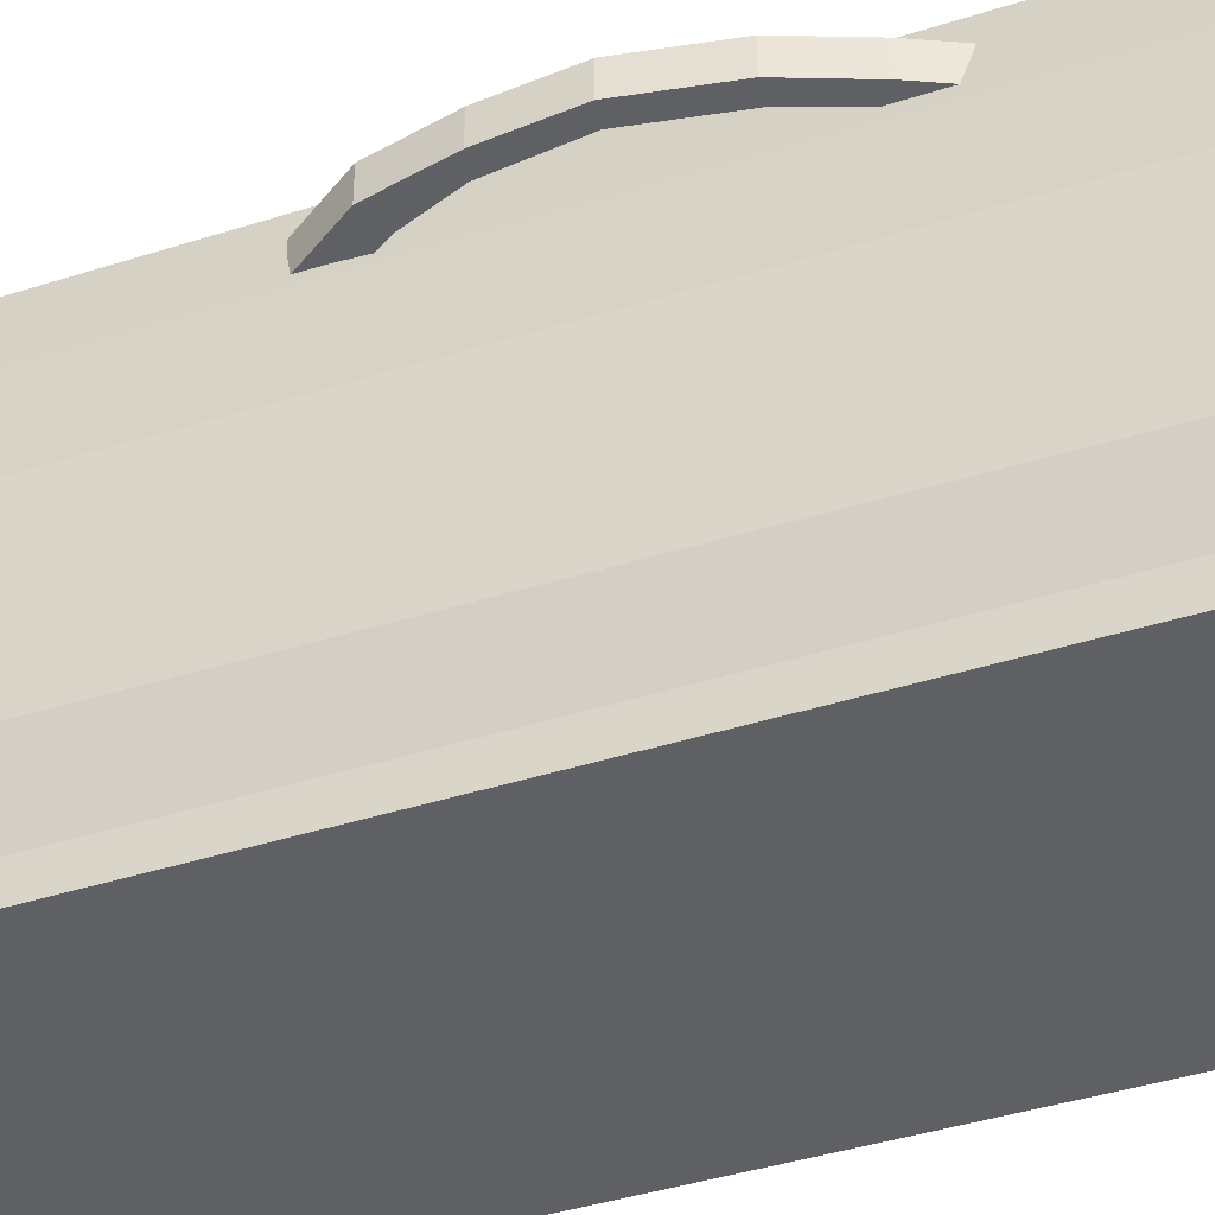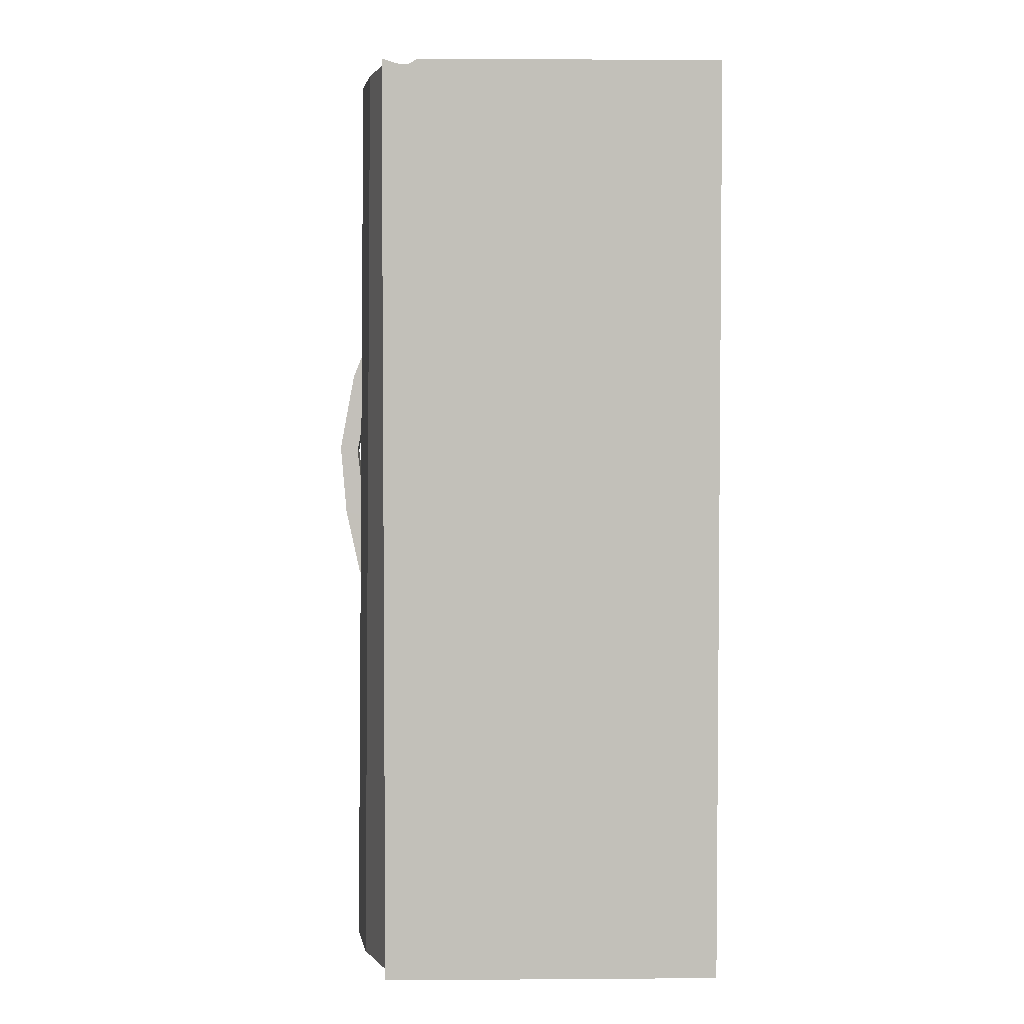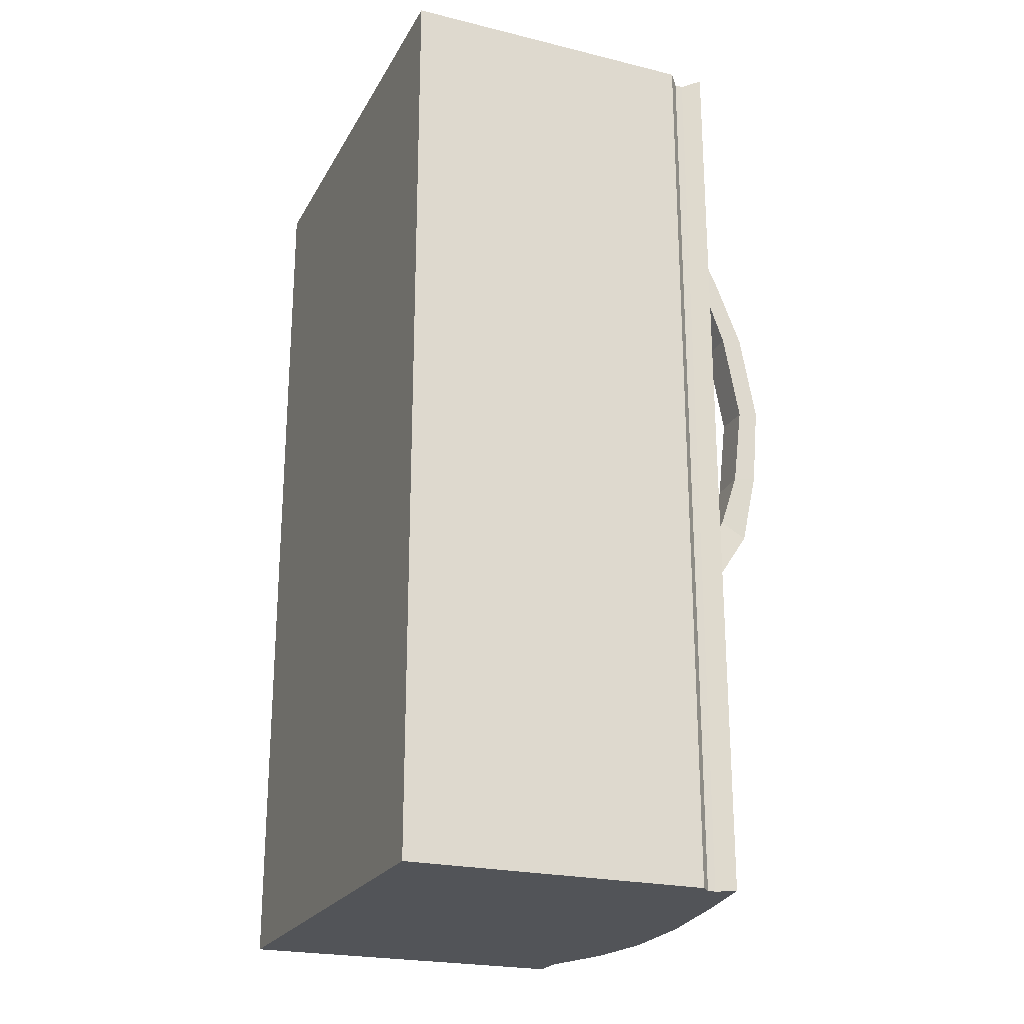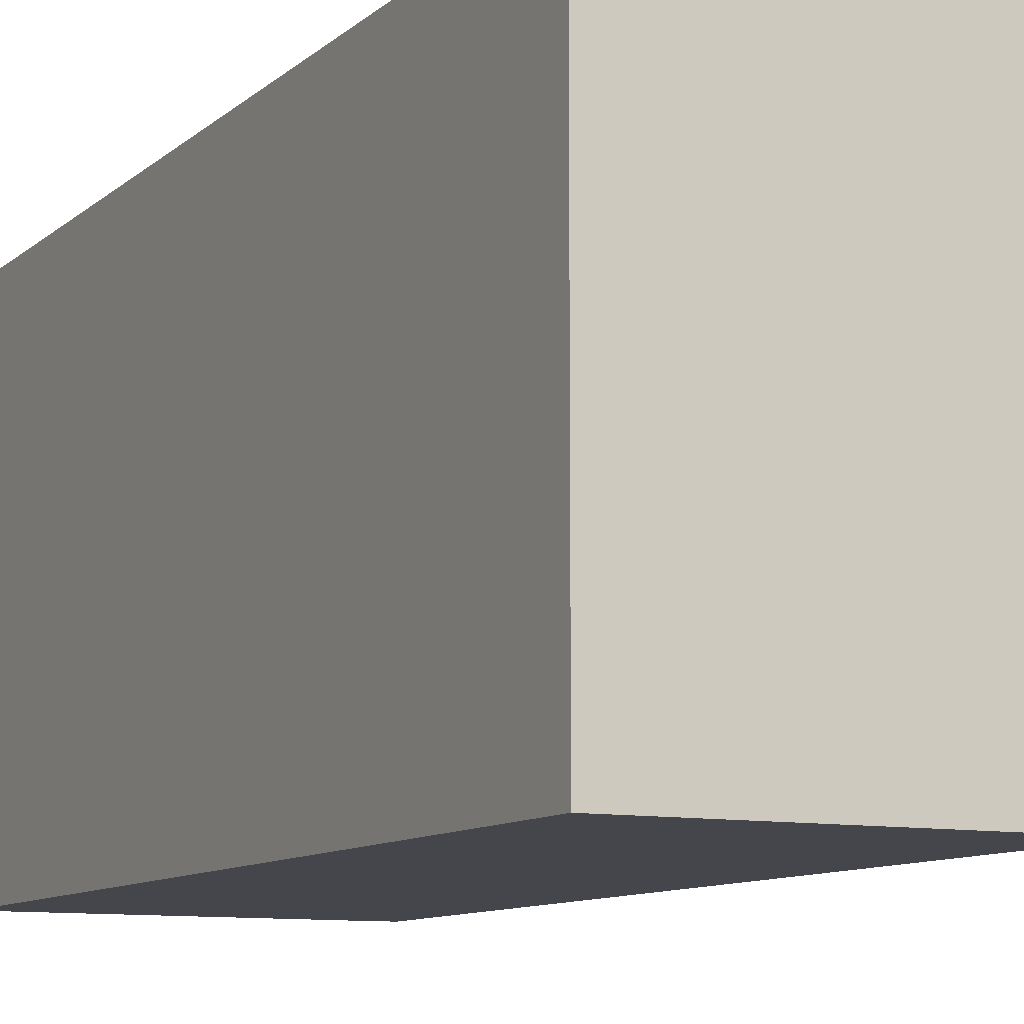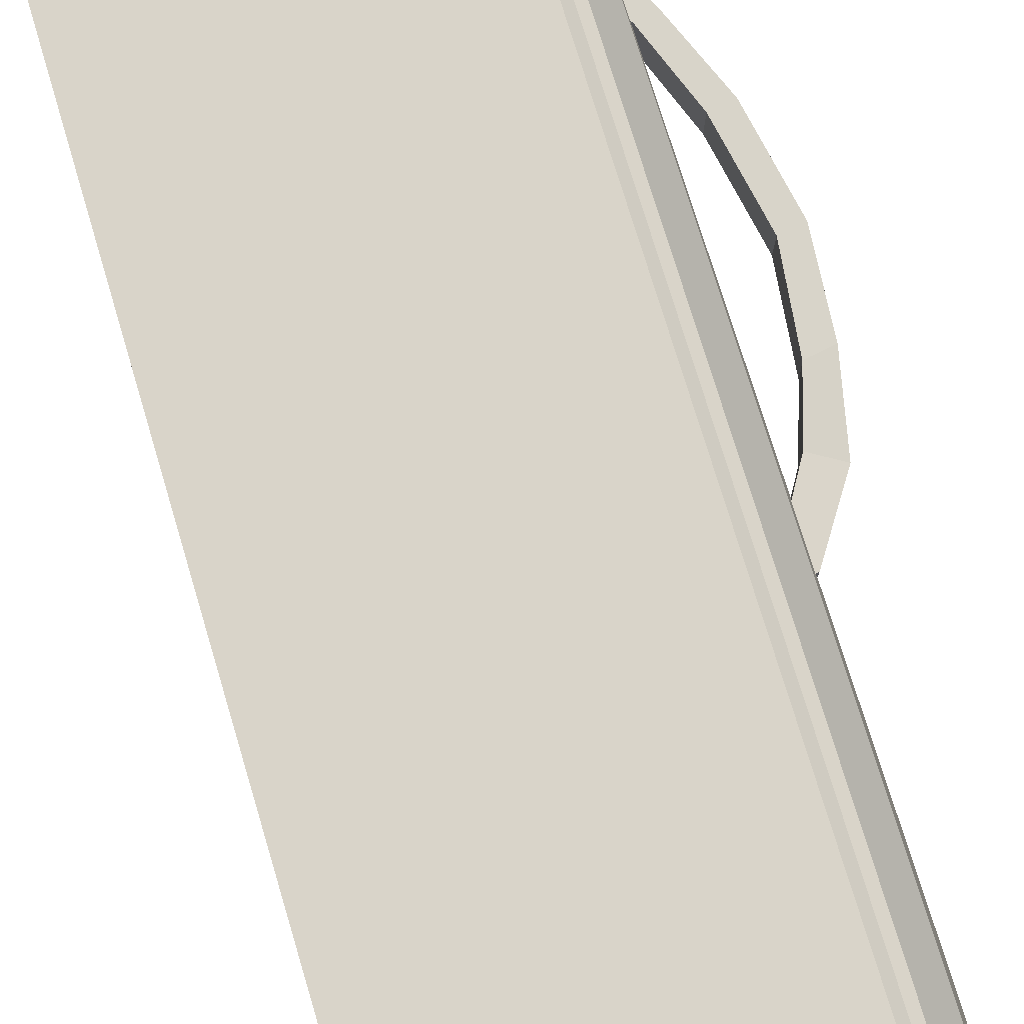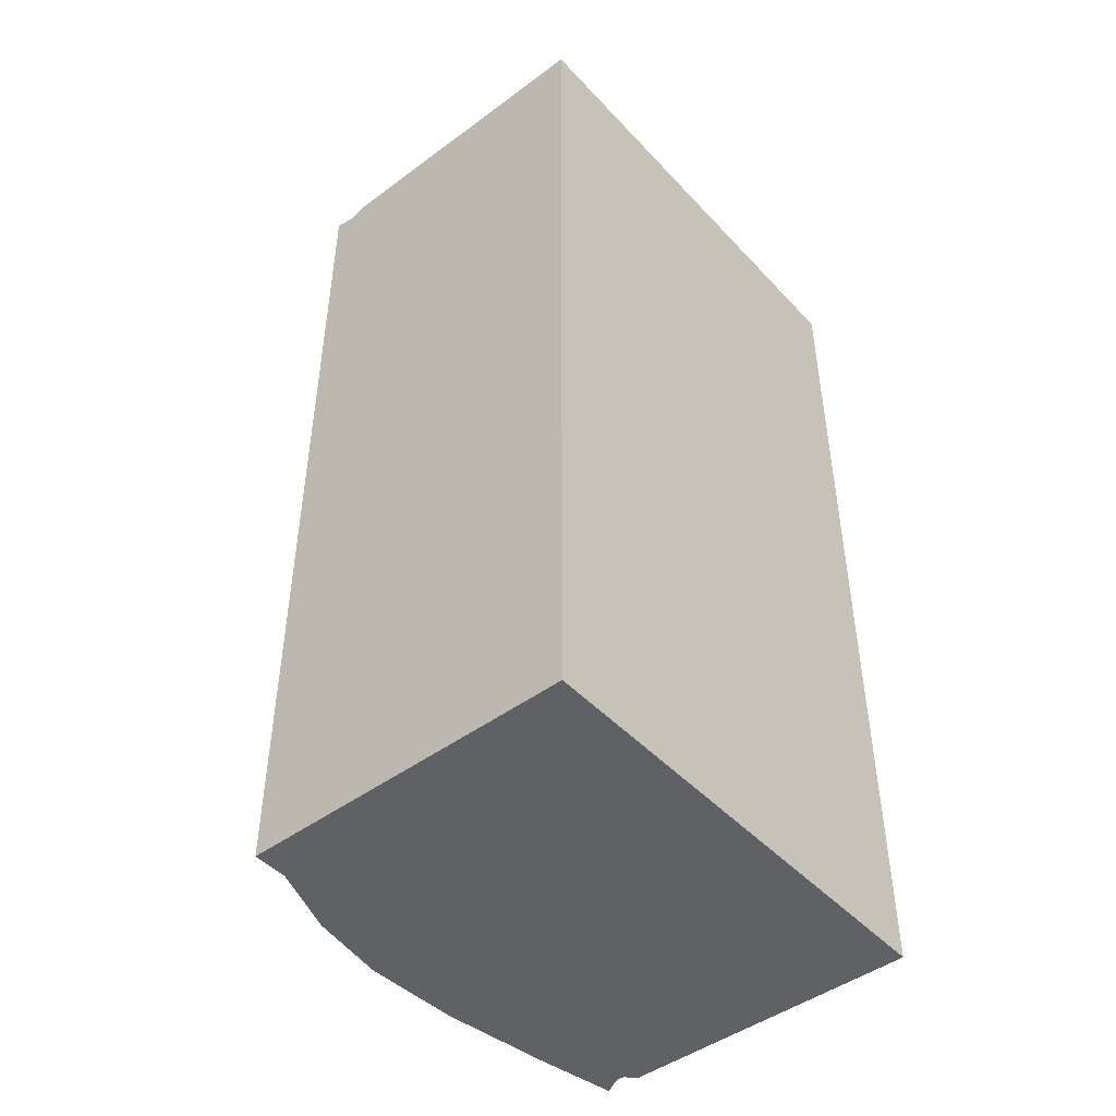
<metadata>
{"format":"obj","ext":"obj","renderer":"f3d","projection":"perspective","resolution":1024,"background":"white","views":[{"elev":-43.6,"azim":110.4,"up":"+Z"},{"elev":3.4,"azim":178.6,"up":"+Y"},{"elev":-23.0,"azim":-22.4,"up":"+Y"},{"elev":-10.0,"azim":-26.9,"up":"+Z"},{"elev":74.9,"azim":-16.7,"up":"+Z"},{"elev":-46.4,"azim":-139.9,"up":"+Y"}]}
</metadata>
<code>
g default
v 0.4034 -0.03139 -0.5637
v 0.4034 -0.03139 0.5637
v -0.4034 -0.03139 0.5637
v -0.4034 -0.03139 -0.5637
v 0.4034 2.181 -0.5637
v 0.4034 2.181 0.5637
v -0.4034 2.181 0.5637
v -0.4034 2.181 -0.5637
v 0.3609 -0.03139 -0.5637
v 0.3609 -0.03139 0.5397
v 0.3609 2.169 -0.5637
v 0.3609 2.169 0.5386
v 0.3415 -0.03139 -0.5637
v 0.3415 -0.03139 0.5397
v 0.3415 2.169 -0.5637
v 0.3415 2.169 0.5386
v 0.3192 -0.03139 -0.5637
v 0.3192 -0.03139 0.5637
v 0.3192 2.181 -0.5637
v 0.3192 2.181 0.5627
v 0.4397 -0.03139 0.3729
v -0.4034 -0.03139 0.3729
v 0.4296 2.181 0.3729
v -0.4034 2.181 0.3729
v 0.3609 -0.03139 0.353
v 0.3609 2.169 0.3521
v 0.3415 -0.03139 0.353
v 0.3415 2.169 0.3521
v 0.3192 -0.03139 0.3729
v 0.3192 2.181 0.372
v -0.4034 -0.03139 0.1045
v -0.4034 2.181 0.1045
v 0.3609 -0.03139 0.09026
v 0.3415 -0.03139 0.09026
v 0.3192 -0.03139 0.1045
v 0.481 -0.03139 0.1045
v 0.4683 2.181 0.1045
v 0.3609 2.169 0.08963
v 0.3415 2.169 0.08963
v 0.3192 2.181 0.1039
v -0.4034 -0.03139 -0.1285
v -0.4034 2.181 -0.1285
v 0.3609 -0.03139 -0.1378
v 0.3415 -0.03139 -0.1378
v 0.3192 -0.03139 -0.1285
v 0.4917 -0.03139 -0.1285
v 0.47 2.181 -0.1285
v 0.3609 2.169 -0.1382
v 0.3415 2.169 -0.1382
v 0.3192 2.181 -0.1289
v -0.4034 -0.03139 -0.3131
v -0.4034 2.181 -0.3131
v 0.3609 -0.03139 -0.3184
v 0.3415 -0.03139 -0.3184
v 0.3192 -0.03139 -0.3131
v 0.4641 -0.03139 -0.3131
v 0.4433 2.181 -0.3131
v 0.3609 2.169 -0.3186
v 0.3415 2.169 -0.3186
v 0.3192 2.181 -0.3133
v -0.4034 -0.03139 -0.482
v -0.4034 2.181 -0.482
v 0.3609 -0.03139 -0.4837
v 0.3415 -0.03139 -0.4837
v 0.3192 -0.03139 -0.482
v 0.4034 -0.03139 -0.482
v 0.4034 2.181 -0.482
v 0.3609 2.169 -0.4838
v 0.3415 2.169 -0.4838
v 0.3192 2.181 -0.482
g polySurface1 Mesh
f 29 18 3 22
f 30 24 7 20
f 21 23 6 2
f 18 20 7 3
f 61 62 8 4
f 19 17 4 8
f 21 2 10 25
f 23 26 12 6
f 2 6 12 10
f 5 1 9 11
f 25 10 14 27
f 26 28 16 12
f 10 12 16 14
f 11 9 13 15
f 27 14 18 29
f 28 30 20 16
f 14 16 20 18
f 15 13 17 19
f 35 29 22 31
f 40 32 24 30
f 36 37 23 21
f 3 7 24 22
f 36 21 25 33
f 37 38 26 23
f 33 25 27 34
f 38 39 28 26
f 34 27 29 35
f 39 40 30 28
f 22 24 32 31
f 45 35 31 41
f 50 42 32 40
f 46 47 37 36
f 46 36 33 43
f 47 48 38 37
f 43 33 34 44
f 48 49 39 38
f 44 34 35 45
f 49 50 40 39
f 31 32 42 41
f 55 45 41 51
f 60 52 42 50
f 56 57 47 46
f 56 46 43 53
f 57 58 48 47
f 53 43 44 54
f 58 59 49 48
f 54 44 45 55
f 59 60 50 49
f 41 42 52 51
f 65 55 51 61
f 70 62 52 60
f 66 67 57 56
f 66 56 53 63
f 67 68 58 57
f 63 53 54 64
f 68 69 59 58
f 64 54 55 65
f 69 70 60 59
f 51 52 62 61
f 17 65 61 4
f 19 8 62 70
f 1 5 67 66
f 1 66 63 9
f 5 11 68 67
f 9 63 64 13
f 11 15 69 68
f 13 64 65 17
f 15 19 70 69
g default
v 0.4252 0.7467 0.4834
v 0.4251 0.7472 0.3984
v 0.347 0.7338 0.3984
v 0.3471 0.7333 0.4835
v 0.3872 1.762 0.49
v 0.3871 1.763 0.405
v 0.2859 1.746 0.405
v 0.286 1.745 0.4901
v 0.4634 1.604 0.4889
v 0.4633 1.605 0.4039
v 0.4197 1.597 0.4039
v 0.4198 1.597 0.4889
v 0.5281 1.444 0.4027
v 0.4796 1.436 0.4028
v 0.4797 1.435 0.4878
v 0.5283 1.443 0.4878
v 0.5667 1.238 0.4014
v 0.5185 1.23 0.4014
v 0.5186 1.229 0.4864
v 0.5668 1.238 0.4864
v 0.5514 1.053 0.4002
v 0.4973 1.038 0.4004
v 0.4965 1.043 0.4852
v 0.5515 1.053 0.4852
v 0.5145 0.8829 0.3991
v 0.4577 0.9195 0.3927
v 0.4578 0.919 0.4777
v 0.5147 0.8824 0.4842
g Mesh polySurface2
f 98 95 72 71
f 95 96 73 72
f 96 97 74 73
f 97 98 71 74
f 71 72 73 74
f 78 77 76 75
f 75 76 80 79
f 76 77 81 80
f 77 78 82 81
f 78 75 79 82
f 79 80 83 86
f 80 81 84 83
f 81 82 85 84
f 82 79 86 85
f 86 83 87 90
f 83 84 88 87
f 84 85 89 88
f 85 86 90 89
f 90 87 91 94
f 87 88 92 91
f 88 89 93 92
f 89 90 94 93
f 94 91 95 98
f 91 92 96 95
f 92 93 97 96
f 93 94 98 97

</code>
